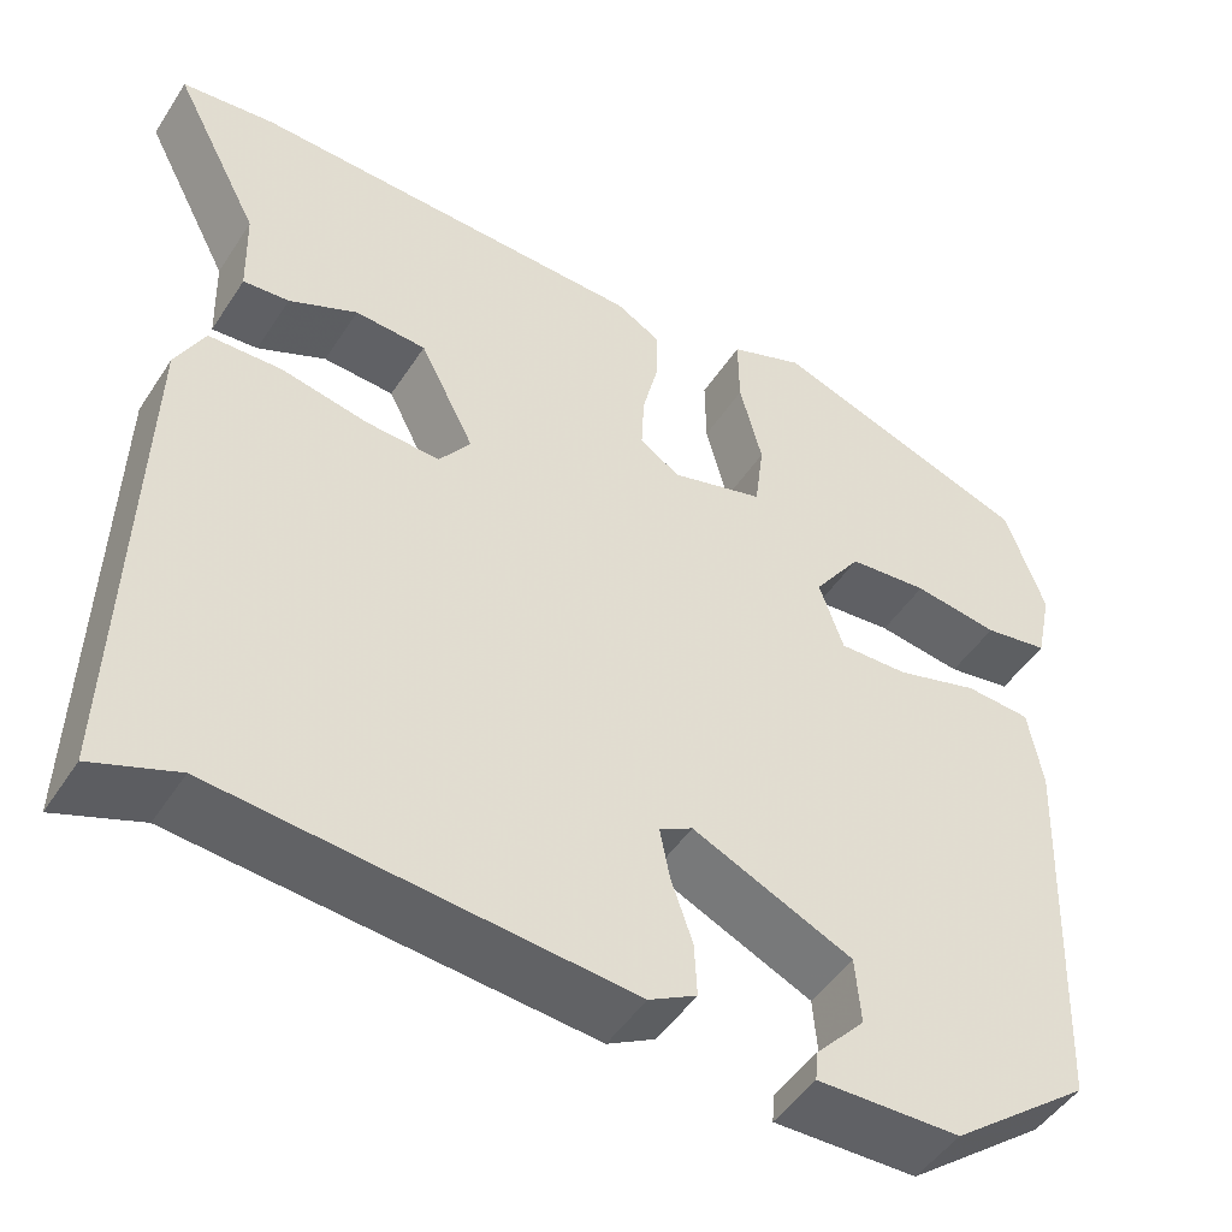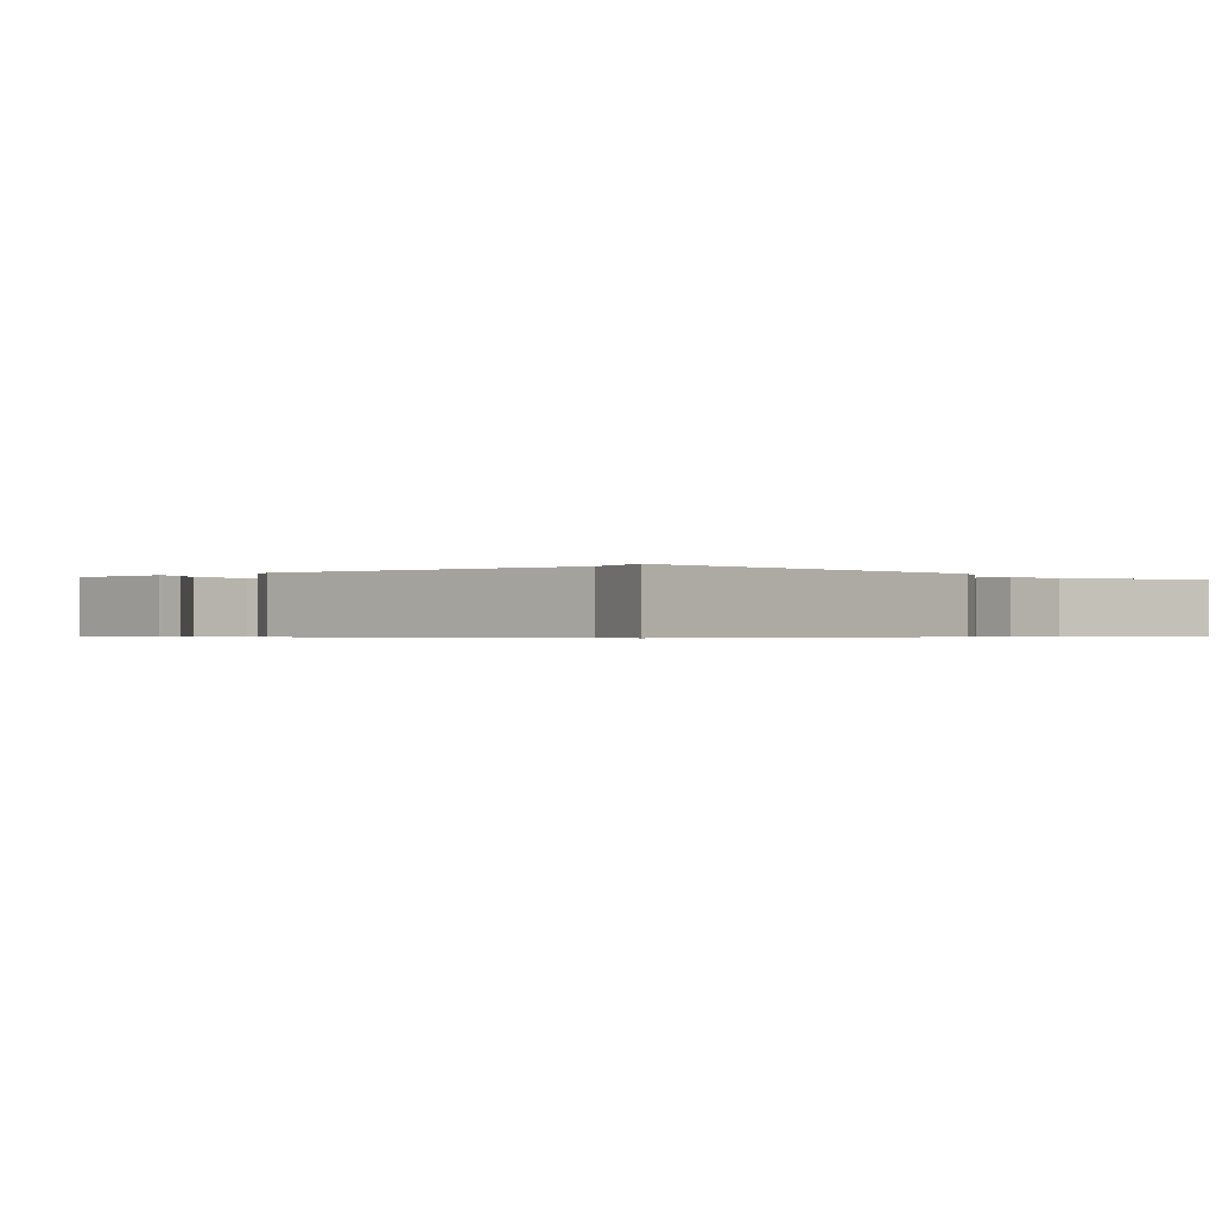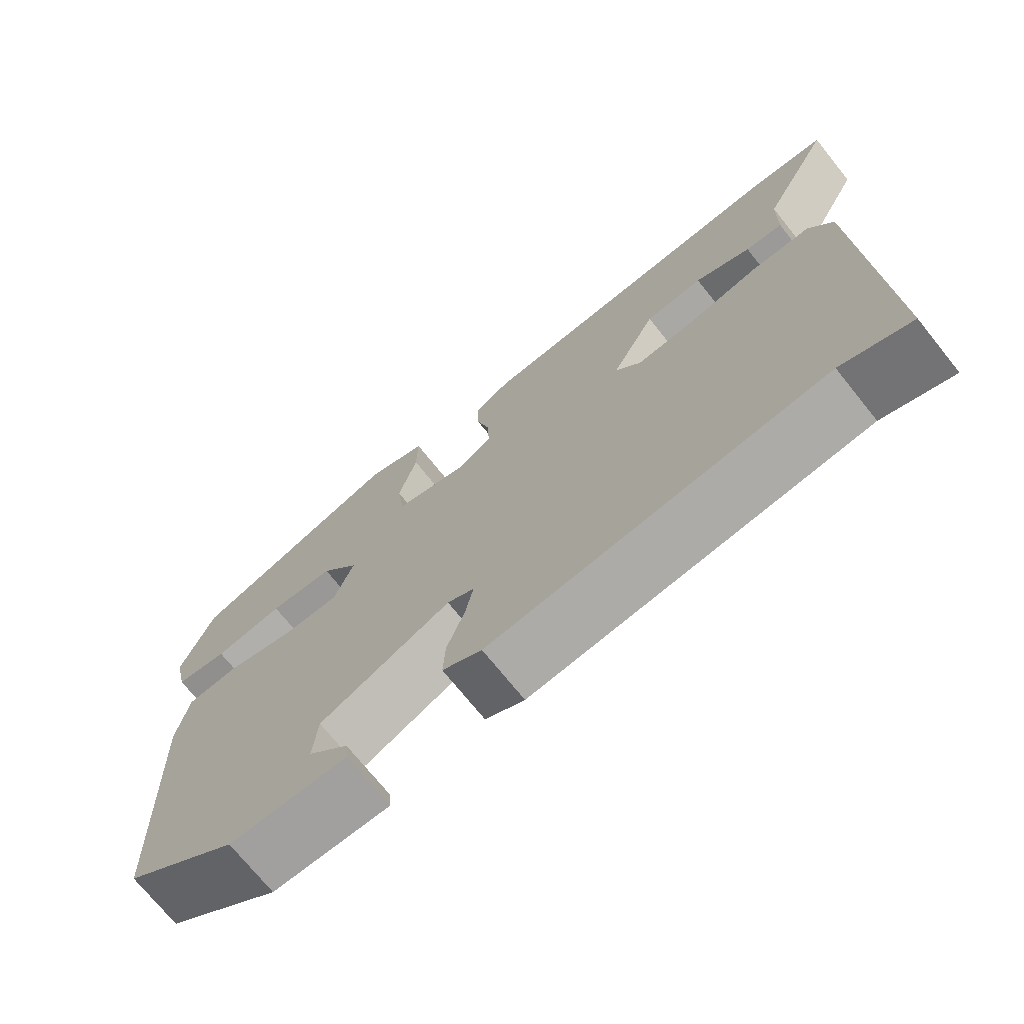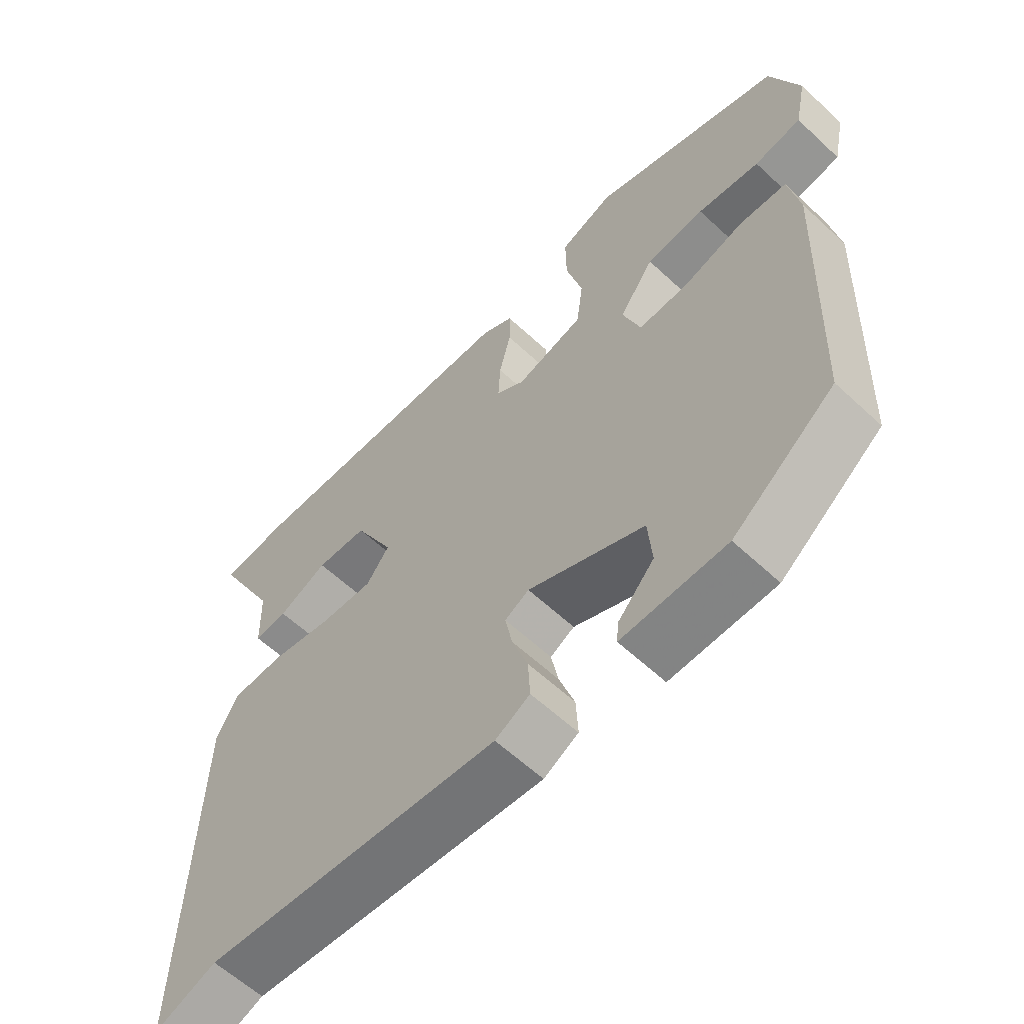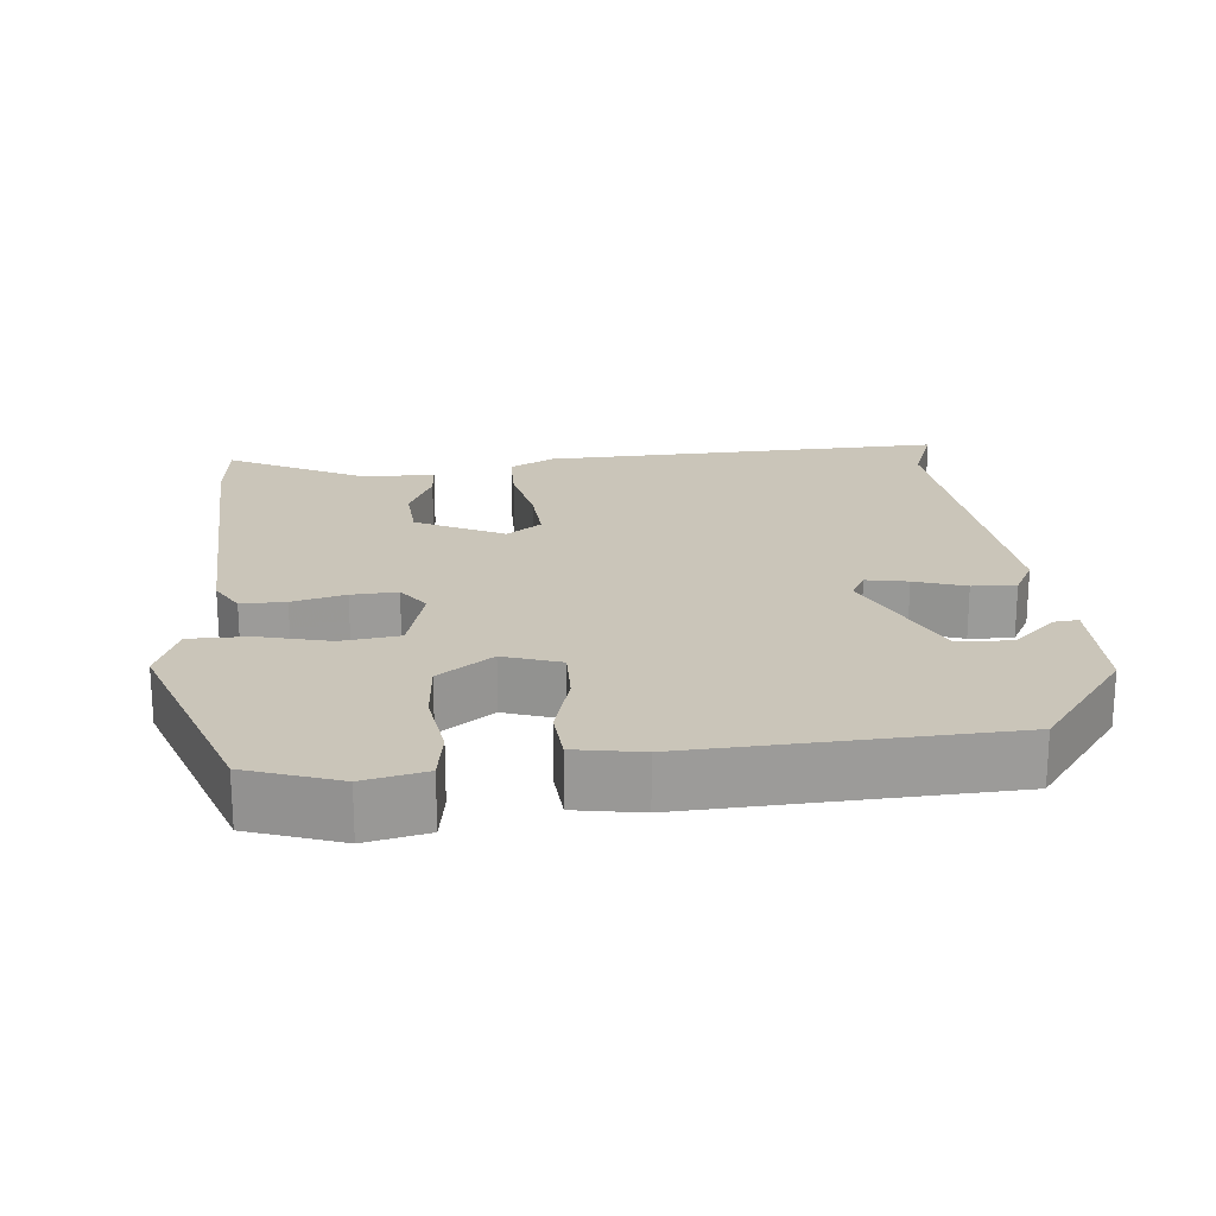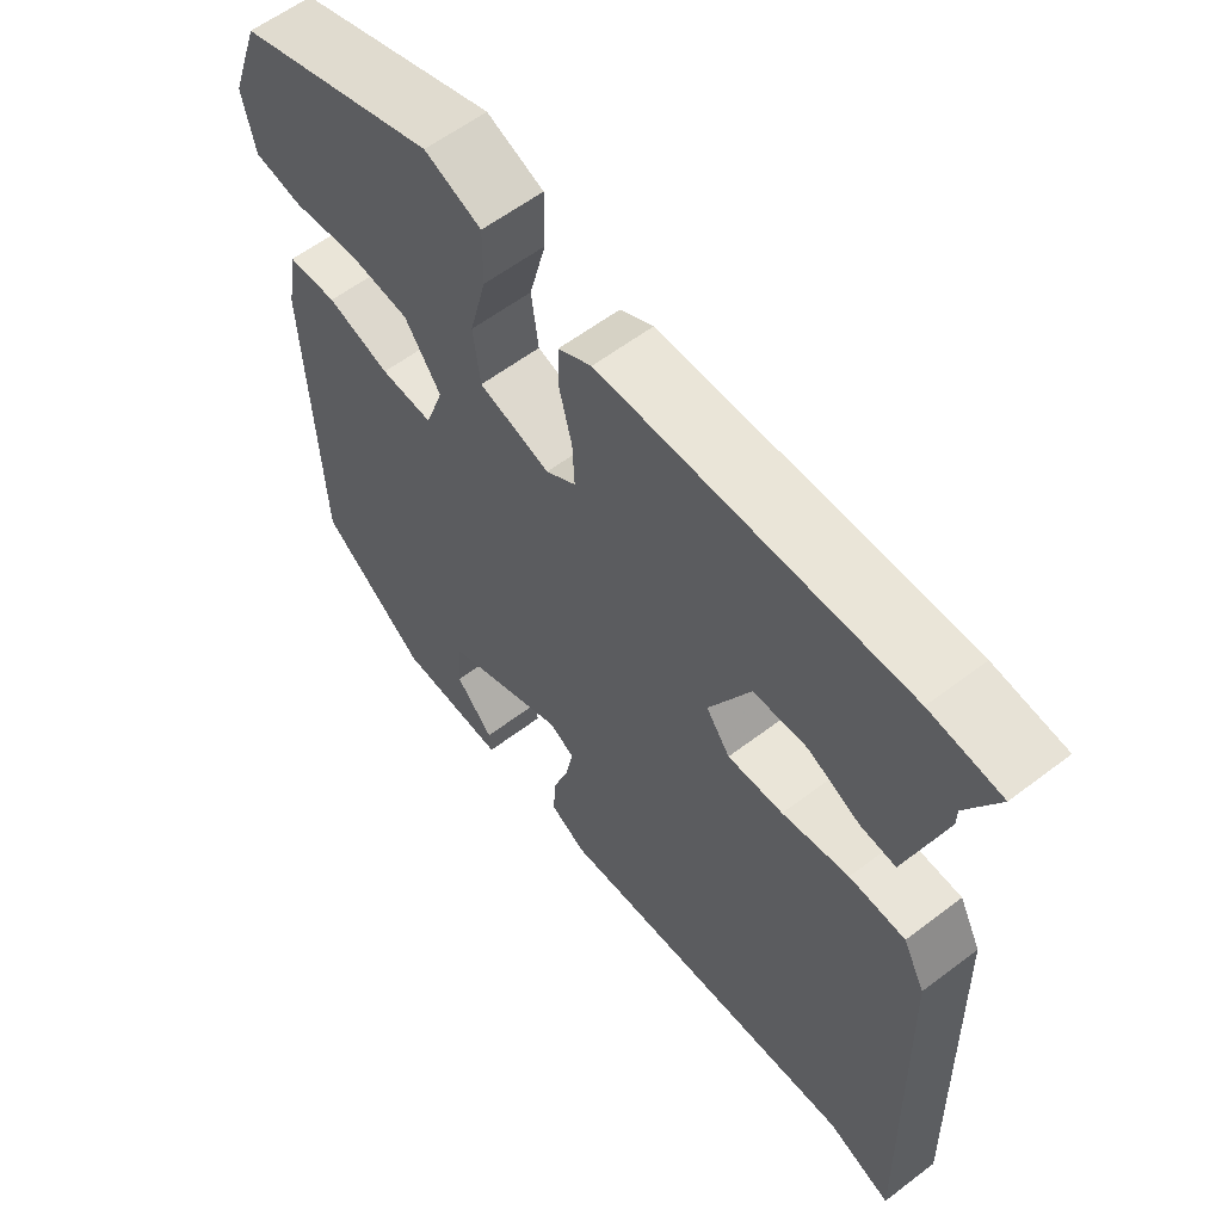
<metadata>
{"format":"obj","ext":"obj","renderer":"f3d","projection":"perspective","resolution":1024,"background":"white","views":[{"elev":-48.3,"azim":-31.7,"up":"+Z"},{"elev":-0.5,"azim":-136.9,"up":"+Y"},{"elev":-72.6,"azim":-141.2,"up":"+Z"},{"elev":-60.4,"azim":46.4,"up":"+Z"},{"elev":20.7,"azim":84.2,"up":"+Y"},{"elev":59.5,"azim":-128.0,"up":"+Z"}]}
</metadata>
<code>
v 0.494 0.07 0.447
v 0.538 0.07 0.322
v 0.52 0.07 0.237
v 0.448 0.07 0.225
v 0.353 0.07 0.239
v 0.264 0.07 0.231
v 0.211 0.07 0.156
v 0.238 0.07 0.078
v 0.315 0.07 0.08
v 0.407 0.07 0.107
v 0.48 0.07 0.102
v 0.496 0.07 0.011
v 0.479 0.07 -0.419
v 0.324 0.07 -0.539
v 0.165 0.07 -0.542
v 0.168 0.07 -0.509
v 0.223 0.07 -0.449
v 0.217 0.07 -0.374
v 0.039 0.07 -0.293
v 0.002 0.07 -0.313
v 0.013 0.07 -0.37
v 0.037 0.07 -0.44
v 0.04 0.07 -0.5
v -0.013 0.07 -0.529
v -0.466 0.07 -0.487
v -0.56 0.07 -0.523
v -0.545 0.07 0.031
v -0.513 0.07 0.093
v -0.432 0.07 0.095
v -0.335 0.07 0.075
v -0.254 0.07 0.07
v -0.219 0.07 0.118
v -0.28 0.07 0.238
v -0.359 0.07 0.243
v -0.435 0.07 0.208
v -0.486 0.07 0.204
v -0.489 0.07 0.304
v -0.586 0.07 0.491
v -0.483 0.07 0.502
v -0.041 0.07 0.487
v 0.008 0.07 0.459
v 0.008 0.07 0.398
v -0.01 0.07 0.325
v -0.013 0.07 0.262
v 0.031 0.07 0.231
v 0.135 0.07 0.26
v 0.145 0.07 0.34
v 0.12 0.07 0.437
v 0.119 0.07 0.518
v 0.202 0.07 0.55
v 0.494 0 0.447
v 0.538 0 0.322
v 0.52 0 0.237
v 0.448 0 0.225
v 0.353 0 0.239
v 0.264 0 0.231
v 0.211 0 0.156
v 0.238 0 0.078
v 0.315 0 0.08
v 0.407 0 0.107
v 0.48 0 0.102
v 0.496 0 0.011
v 0.479 0 -0.419
v 0.324 0 -0.539
v 0.165 0 -0.542
v 0.168 0 -0.509
v 0.223 0 -0.449
v 0.217 0 -0.374
v 0.039 0 -0.293
v 0.002 0 -0.313
v 0.013 0 -0.37
v 0.037 0 -0.44
v 0.04 0 -0.5
v -0.013 0 -0.529
v -0.466 0 -0.487
v -0.56 0 -0.523
v -0.545 0 0.031
v -0.513 0 0.093
v -0.432 0 0.095
v -0.335 0 0.075
v -0.254 0 0.07
v -0.219 0 0.118
v -0.28 0 0.238
v -0.359 0 0.243
v -0.435 0 0.208
v -0.486 0 0.204
v -0.489 0 0.304
v -0.586 0 0.491
v -0.483 0 0.502
v -0.041 0 0.487
v 0.008 0 0.459
v 0.008 0 0.398
v -0.01 0 0.325
v -0.013 0 0.262
v 0.031 0 0.231
v 0.135 0 0.26
v 0.145 0 0.34
v 0.12 0 0.437
v 0.119 0 0.518
v 0.202 0 0.55
f 47 48 49 50
f 46 47 50 1
f 40 41 42 43
f 40 43 44
f 37 38 39 40
f 37 40 44
f 34 35 36 37
f 33 34 37 44
f 32 33 44 45
f 27 28 29 30
f 25 26 27 30
f 25 30 31
f 21 22 23 24
f 20 21 24 25
f 19 20 25 31
f 14 15 16 17
f 14 17 18
f 13 14 18
f 9 10 11 12
f 8 9 12 13
f 2 3 4 5
f 46 1 2 5
f 46 5 6
f 45 46 6 7
f 32 45 7 8
f 18 19 31 32
f 8 13 18 32
f 100 99 98 97
f 51 100 97 96
f 93 92 91 90
f 94 93 90
f 90 89 88 87
f 94 90 87
f 87 86 85 84
f 94 87 84 83
f 95 94 83 82
f 80 79 78 77
f 80 77 76 75
f 81 80 75
f 74 73 72 71
f 75 74 71 70
f 81 75 70 69
f 67 66 65 64
f 68 67 64
f 68 64 63
f 62 61 60 59
f 63 62 59 58
f 55 54 53 52
f 55 52 51 96
f 56 55 96
f 57 56 96 95
f 58 57 95 82
f 82 81 69 68
f 82 68 63 58
f 1 51 52 2
f 2 52 53 3
f 3 53 54 4
f 4 54 55 5
f 5 55 56 6
f 6 56 57 7
f 7 57 58 8
f 8 58 59 9
f 9 59 60 10
f 10 60 61 11
f 11 61 62 12
f 12 62 63 13
f 13 63 64 14
f 14 64 65 15
f 15 65 66 16
f 16 66 67 17
f 17 67 68 18
f 18 68 69 19
f 19 69 70 20
f 20 70 71 21
f 21 71 72 22
f 22 72 73 23
f 23 73 74 24
f 24 74 75 25
f 25 75 76 26
f 26 76 77 27
f 27 77 78 28
f 28 78 79 29
f 29 79 80 30
f 30 80 81 31
f 31 81 82 32
f 32 82 83 33
f 33 83 84 34
f 34 84 85 35
f 35 85 86 36
f 36 86 87 37
f 37 87 88 38
f 38 88 89 39
f 39 89 90 40
f 40 90 91 41
f 41 91 92 42
f 42 92 93 43
f 43 93 94 44
f 44 94 95 45
f 45 95 96 46
f 46 96 97 47
f 47 97 98 48
f 48 98 99 49
f 49 99 100 50
f 50 100 51 1

</code>
